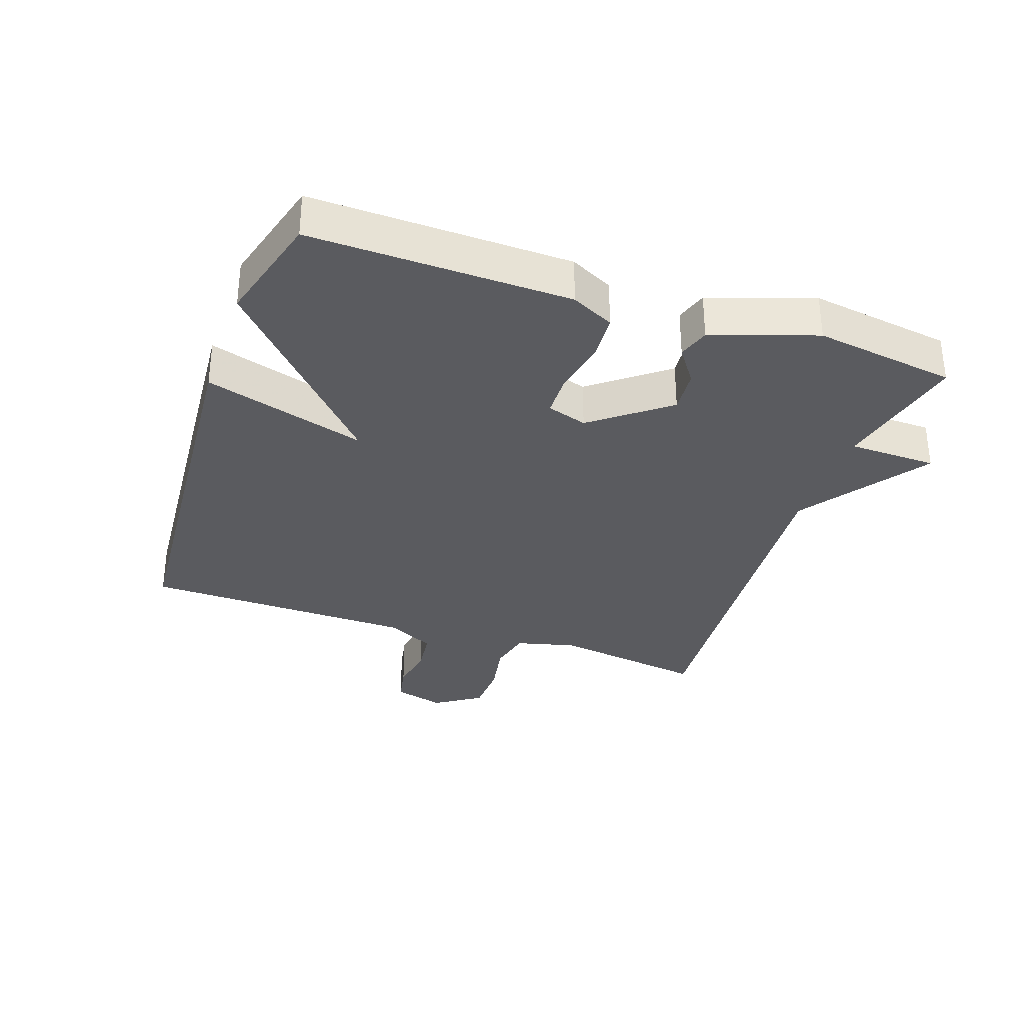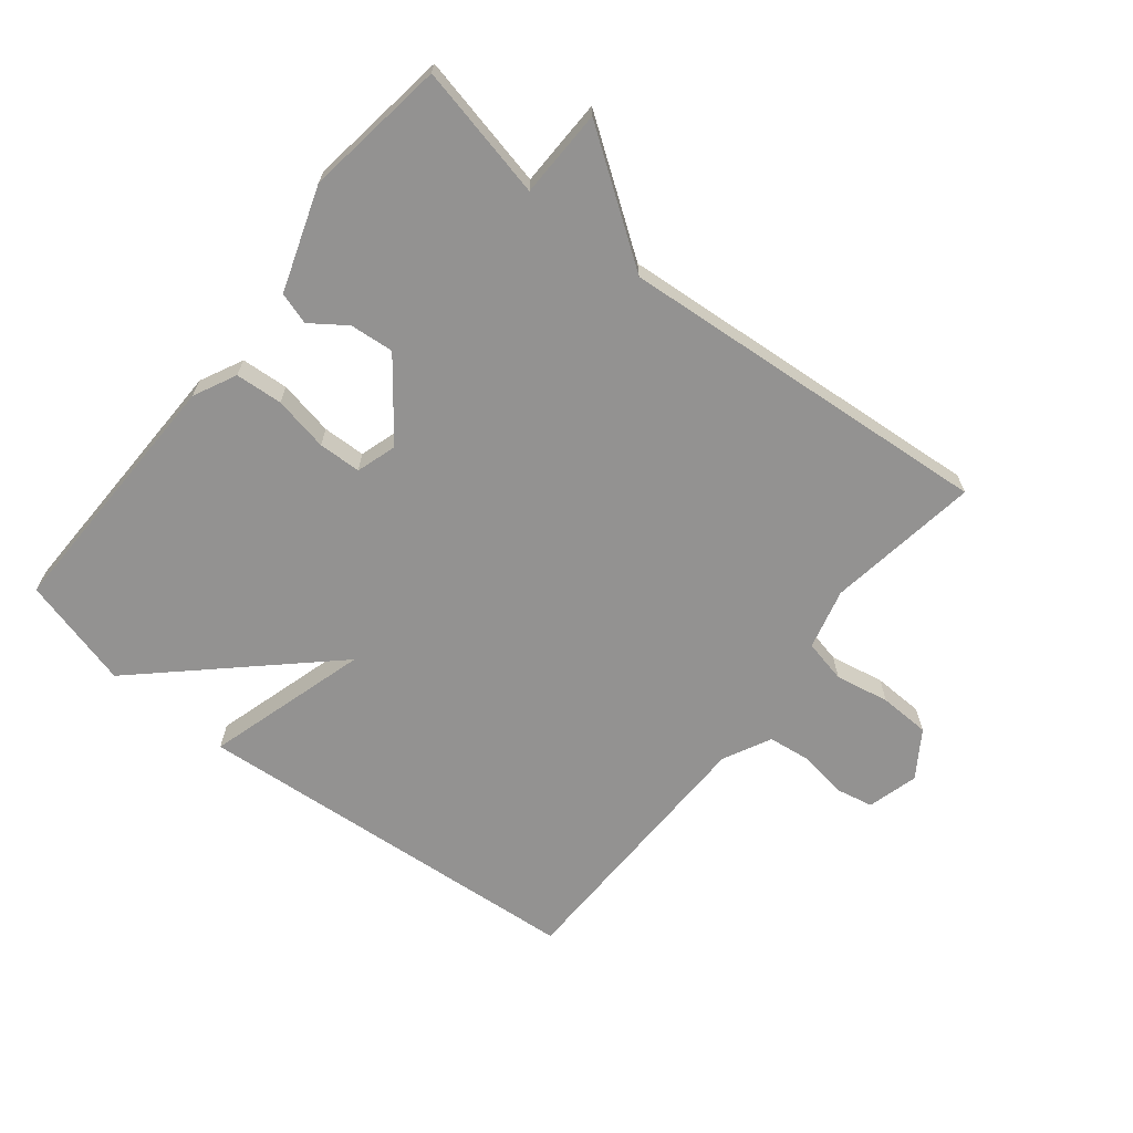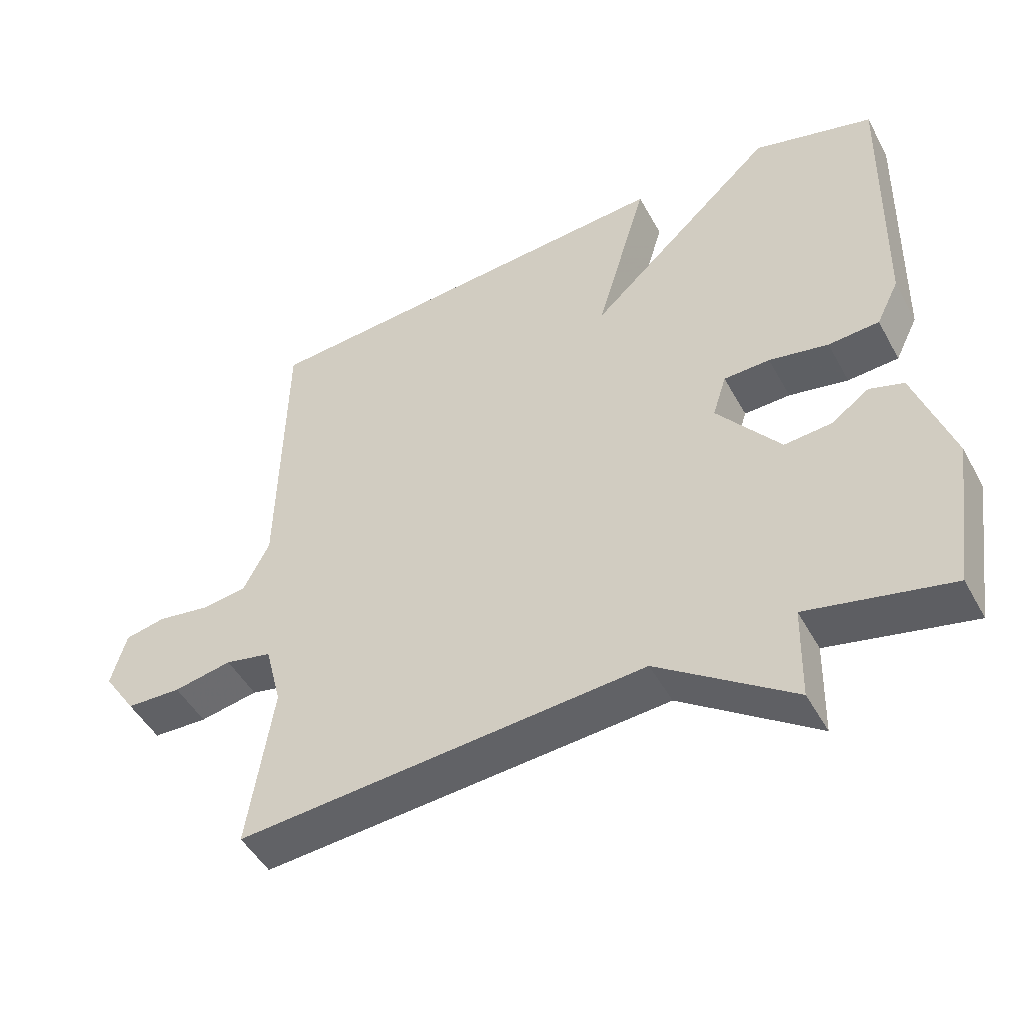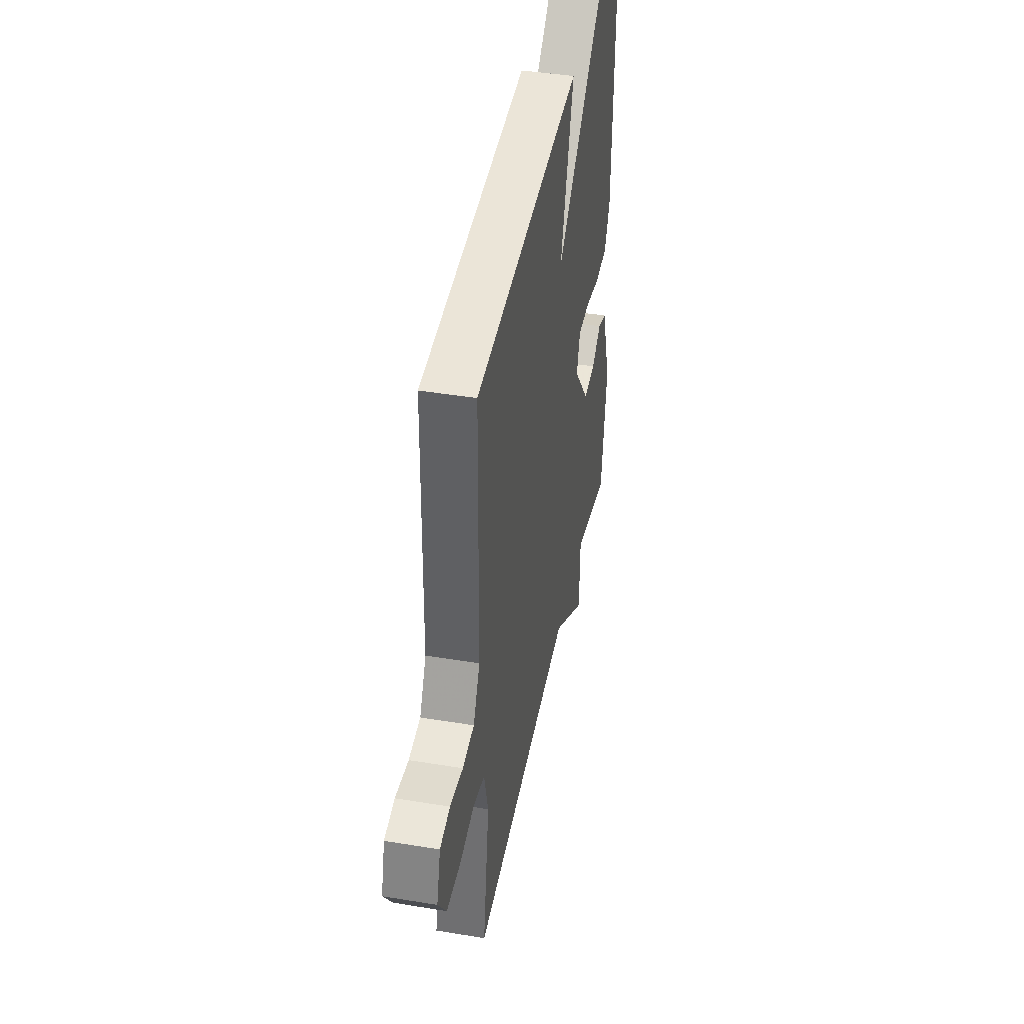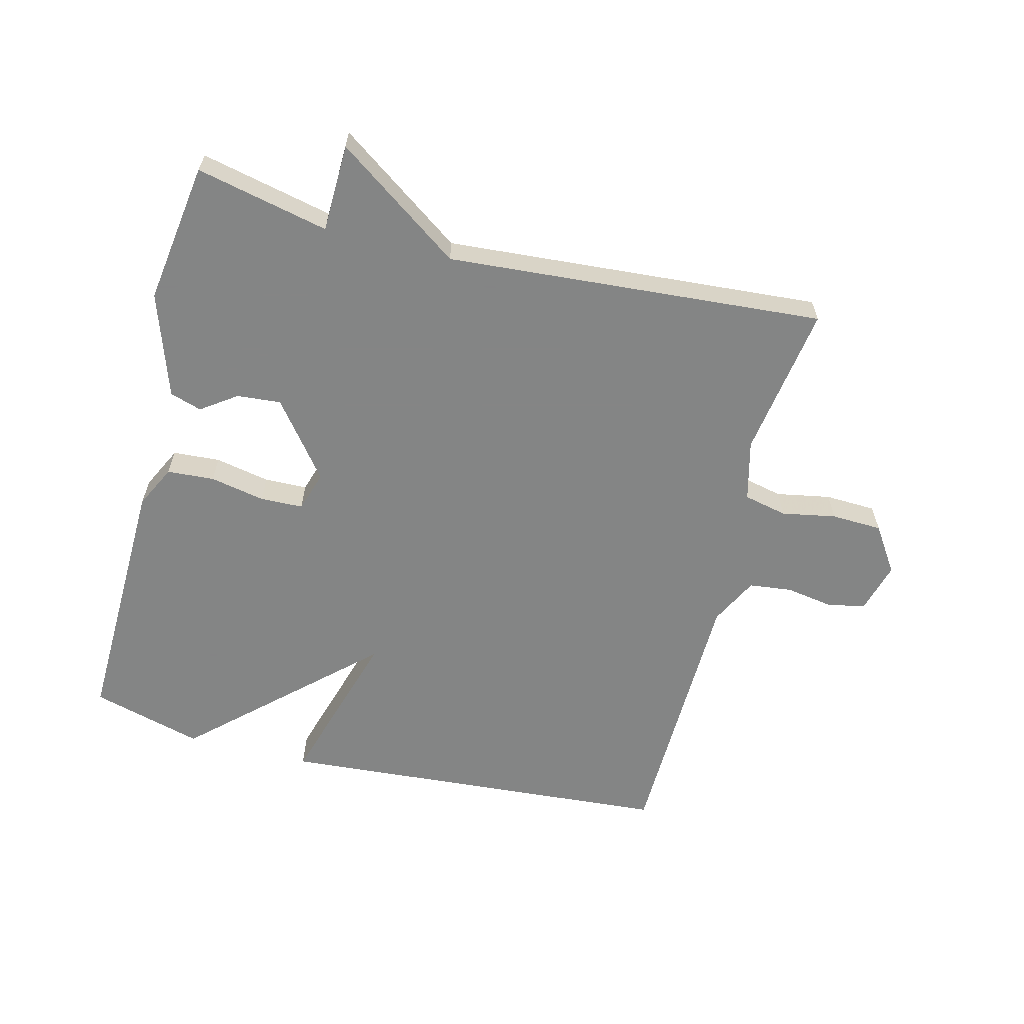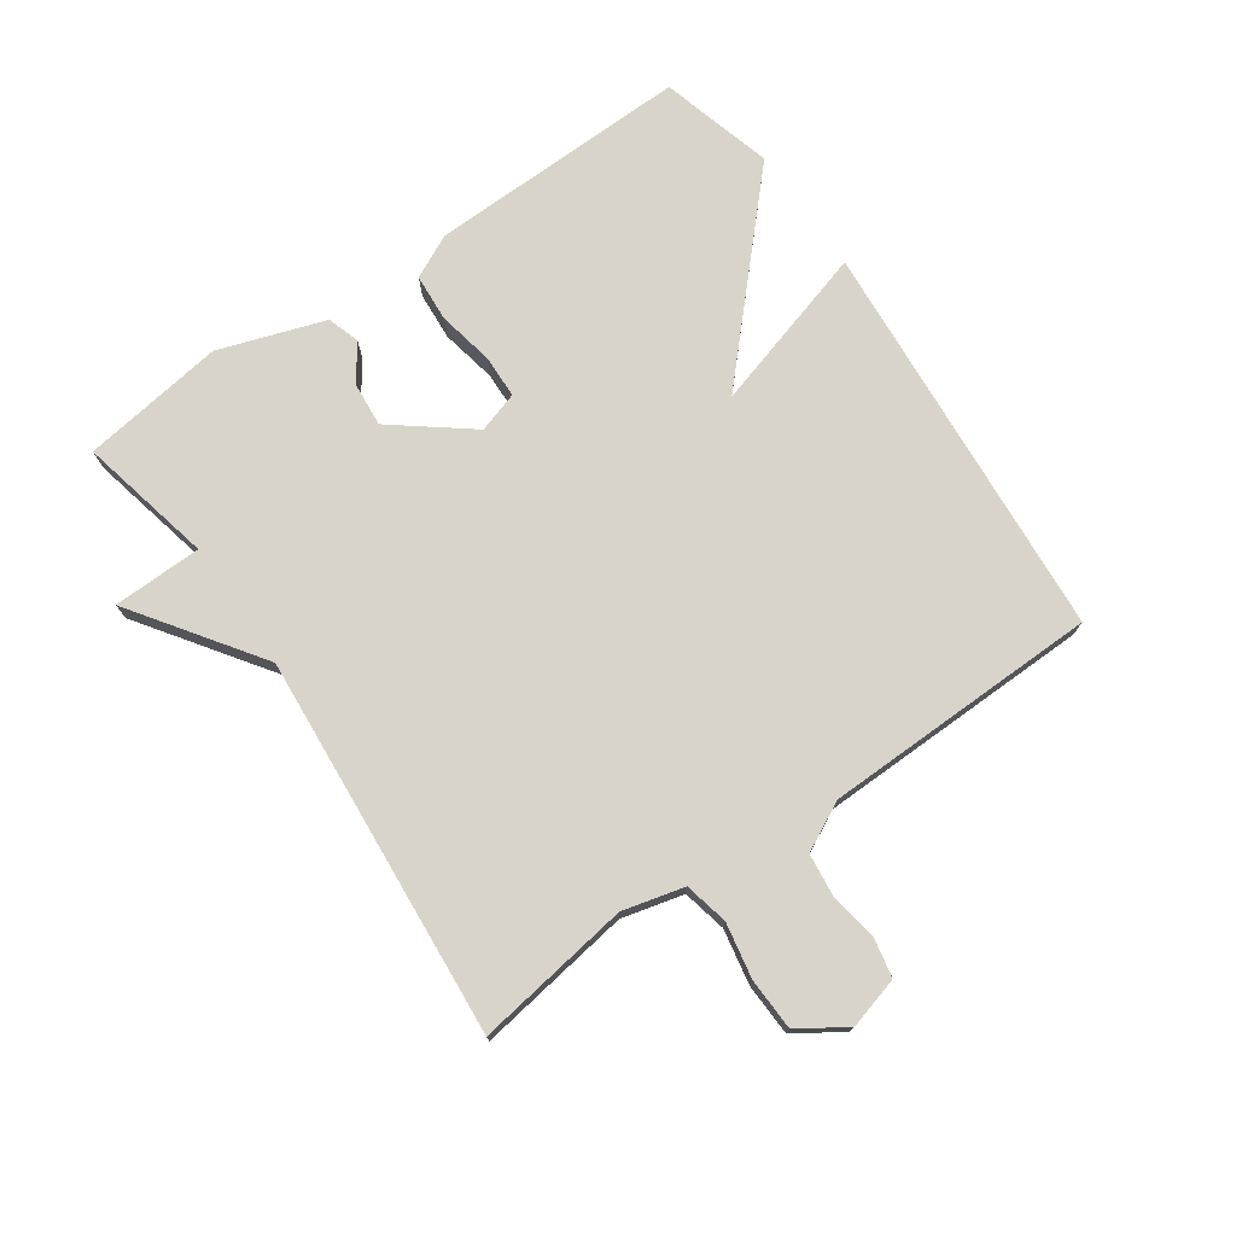
<metadata>
{"format":"obj","ext":"obj","renderer":"f3d","projection":"perspective","resolution":1024,"background":"white","views":[{"elev":-32.8,"azim":70.9,"up":"+Y"},{"elev":-66.4,"azim":141.5,"up":"+Y"},{"elev":-48.3,"azim":27.7,"up":"+Z"},{"elev":42.2,"azim":-78.8,"up":"+Z"},{"elev":-61.6,"azim":165.7,"up":"+Y"},{"elev":74.9,"azim":-124.8,"up":"+Y"}]}
</metadata>
<code>
v 0.5 0.07 0.5
v 0.491 0.07 0.094
v 0.458 0.07 0.027
v 0.384 0.07 0.022
v 0.298 0.07 0.039
v 0.231 0.07 0.037
v 0.211 0.07 -0.026
v 0.303 0.07 -0.144
v 0.372 0.07 -0.138
v 0.427 0.07 -0.099
v 0.477 0.07 -0.115
v 0.532 0.07 -0.278
v 0.5 0.07 -0.5
v 0.292 0.07 -0.454
v 0.289 0.07 -0.592
v 0.092 0.07 -0.454
v -0.5 0.07 -0.5
v -0.464 0.07 -0.26
v -0.488 0.07 -0.165
v -0.556 0.07 -0.15
v -0.641 0.07 -0.166
v -0.721 0.07 -0.163
v -0.769 0.07 -0.091
v -0.747 0.07 -0.011
v -0.688 0.07 0.001
v -0.613 0.07 -0.011
v -0.546 0.07 -0.003
v -0.508 0.07 0.072
v -0.5 0.07 0.5
v 0.125 0.07 0.548
v 0.05 0.07 0.293
v 0.325 0.07 0.548
v 0.5 0 0.5
v 0.491 0 0.094
v 0.458 0 0.027
v 0.384 0 0.022
v 0.298 0 0.039
v 0.231 0 0.037
v 0.211 0 -0.026
v 0.303 0 -0.144
v 0.372 0 -0.138
v 0.427 0 -0.099
v 0.477 0 -0.115
v 0.532 0 -0.278
v 0.5 0 -0.5
v 0.292 0 -0.454
v 0.289 0 -0.592
v 0.092 0 -0.454
v -0.5 0 -0.5
v -0.464 0 -0.26
v -0.488 0 -0.165
v -0.556 0 -0.15
v -0.641 0 -0.166
v -0.721 0 -0.163
v -0.769 0 -0.091
v -0.747 0 -0.011
v -0.688 0 0.001
v -0.613 0 -0.011
v -0.546 0 -0.003
v -0.508 0 0.072
v -0.5 0 0.5
v 0.125 0 0.548
v 0.05 0 0.293
v 0.325 0 0.548
f 3 4 5
f 2 3 5
f 1 2 5
f 32 1 5
f 31 32 5
f 28 29 30 31
f 27 28 31
f 24 25 26
f 23 24 26
f 22 23 26
f 21 22 26
f 20 21 26
f 19 20 26 27
f 16 17 18
f 16 18 19
f 14 15 16
f 19 27 31
f 16 19 31
f 14 16 31
f 12 13 14
f 11 12 14
f 10 11 14
f 9 10 14
f 31 5 6
f 31 6 7
f 14 31 7
f 8 9 14
f 7 8 14
f 37 36 35
f 37 35 34
f 37 34 33
f 37 33 64
f 37 64 63
f 63 62 61 60
f 63 60 59
f 58 57 56
f 58 56 55
f 58 55 54
f 58 54 53
f 58 53 52
f 59 58 52 51
f 50 49 48
f 51 50 48
f 48 47 46
f 63 59 51
f 63 51 48
f 63 48 46
f 46 45 44
f 46 44 43
f 46 43 42
f 46 42 41
f 38 37 63
f 39 38 63
f 39 63 46
f 46 41 40
f 46 40 39
f 1 33 34 2
f 2 34 35 3
f 3 35 36 4
f 4 36 37 5
f 5 37 38 6
f 6 38 39 7
f 7 39 40 8
f 8 40 41 9
f 9 41 42 10
f 10 42 43 11
f 11 43 44 12
f 12 44 45 13
f 13 45 46 14
f 14 46 47 15
f 15 47 48 16
f 16 48 49 17
f 17 49 50 18
f 18 50 51 19
f 19 51 52 20
f 20 52 53 21
f 21 53 54 22
f 22 54 55 23
f 23 55 56 24
f 24 56 57 25
f 25 57 58 26
f 26 58 59 27
f 27 59 60 28
f 28 60 61 29
f 29 61 62 30
f 30 62 63 31
f 31 63 64 32
f 32 64 33 1

</code>
